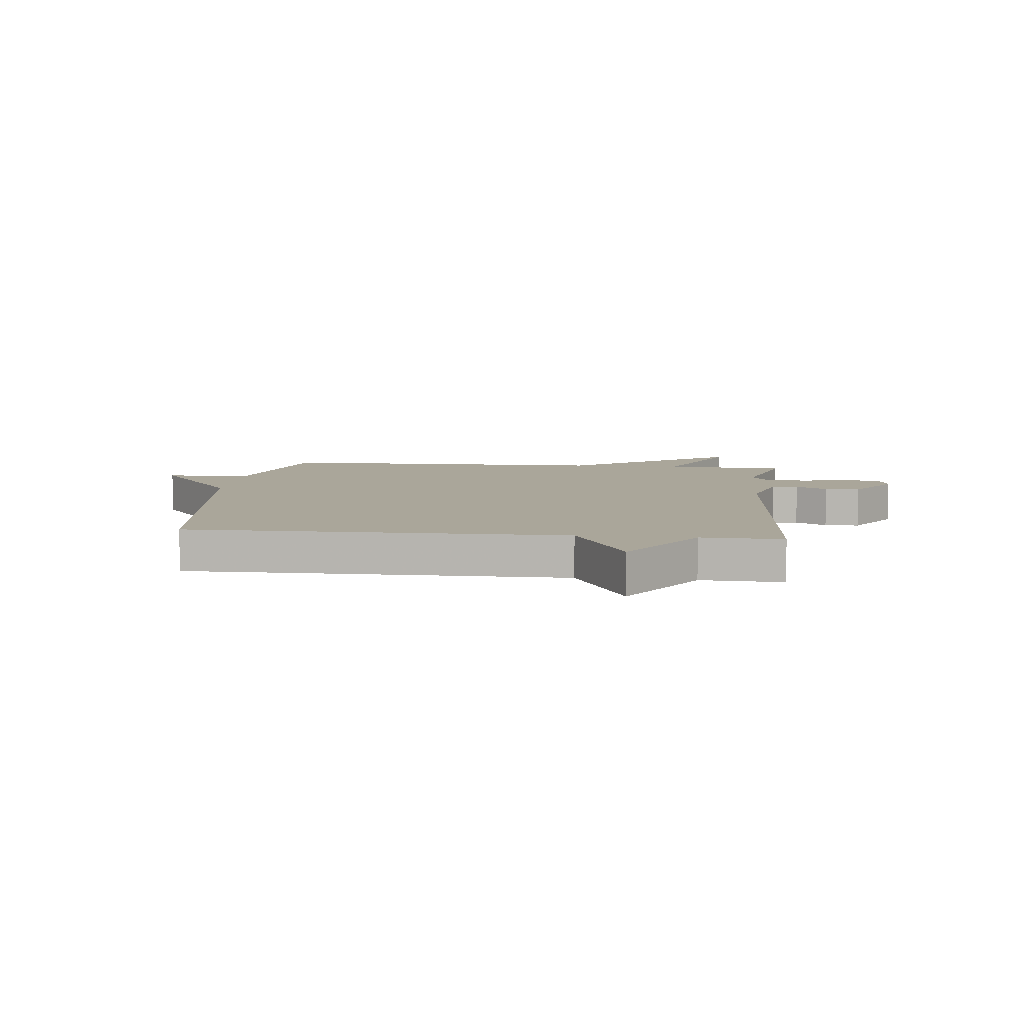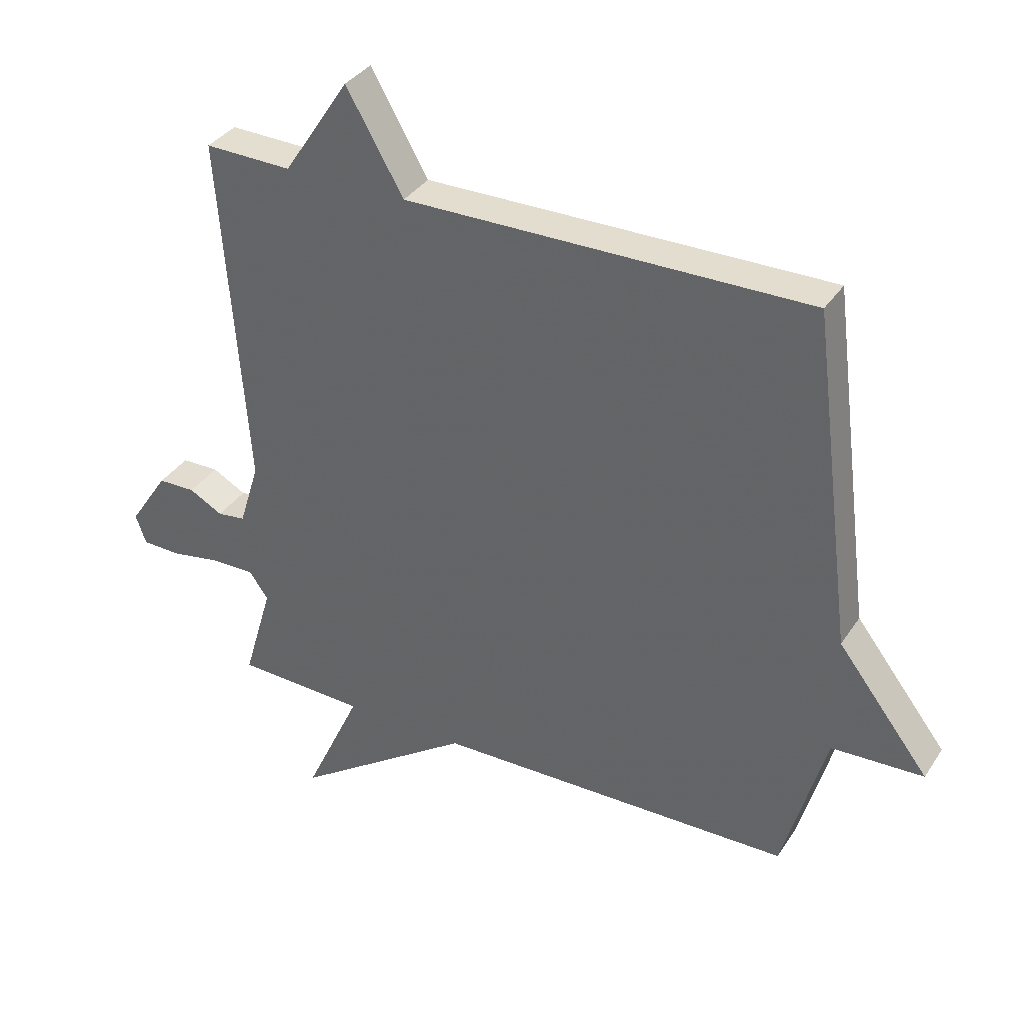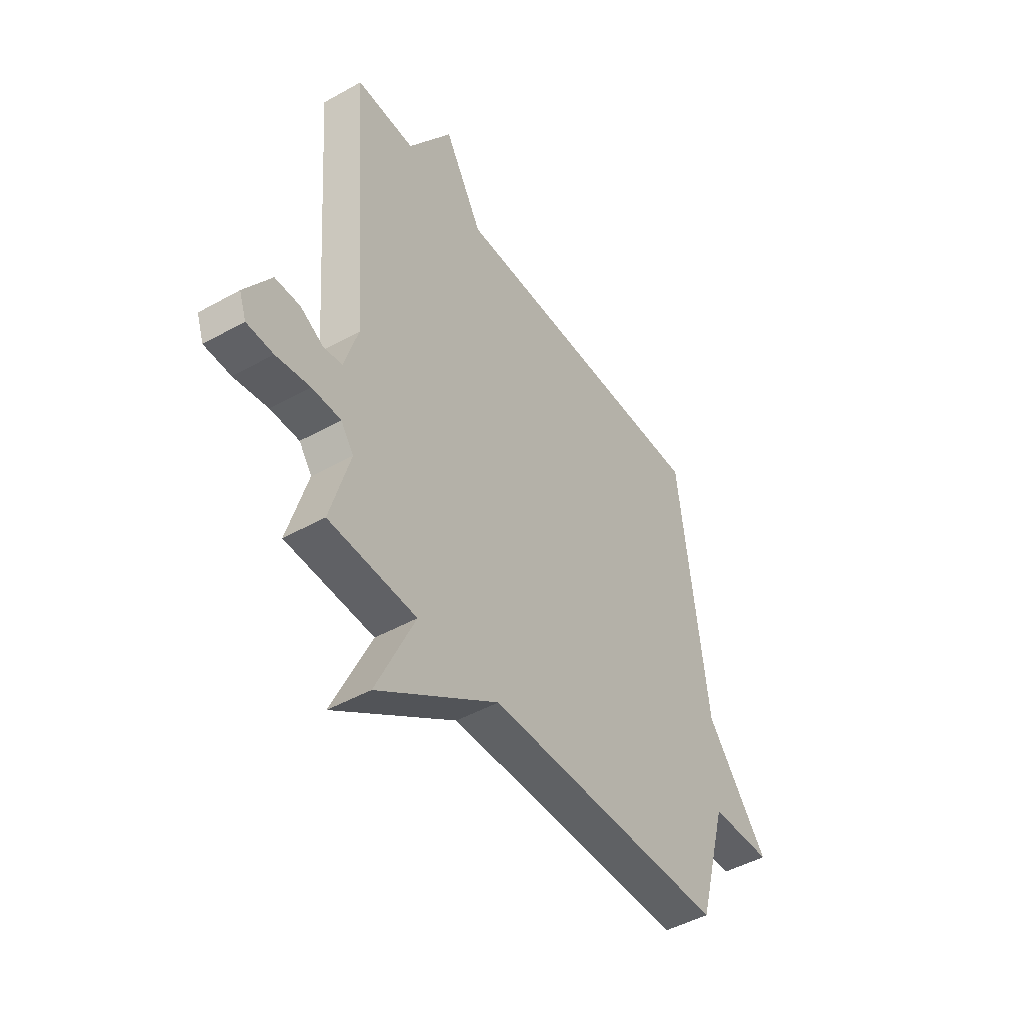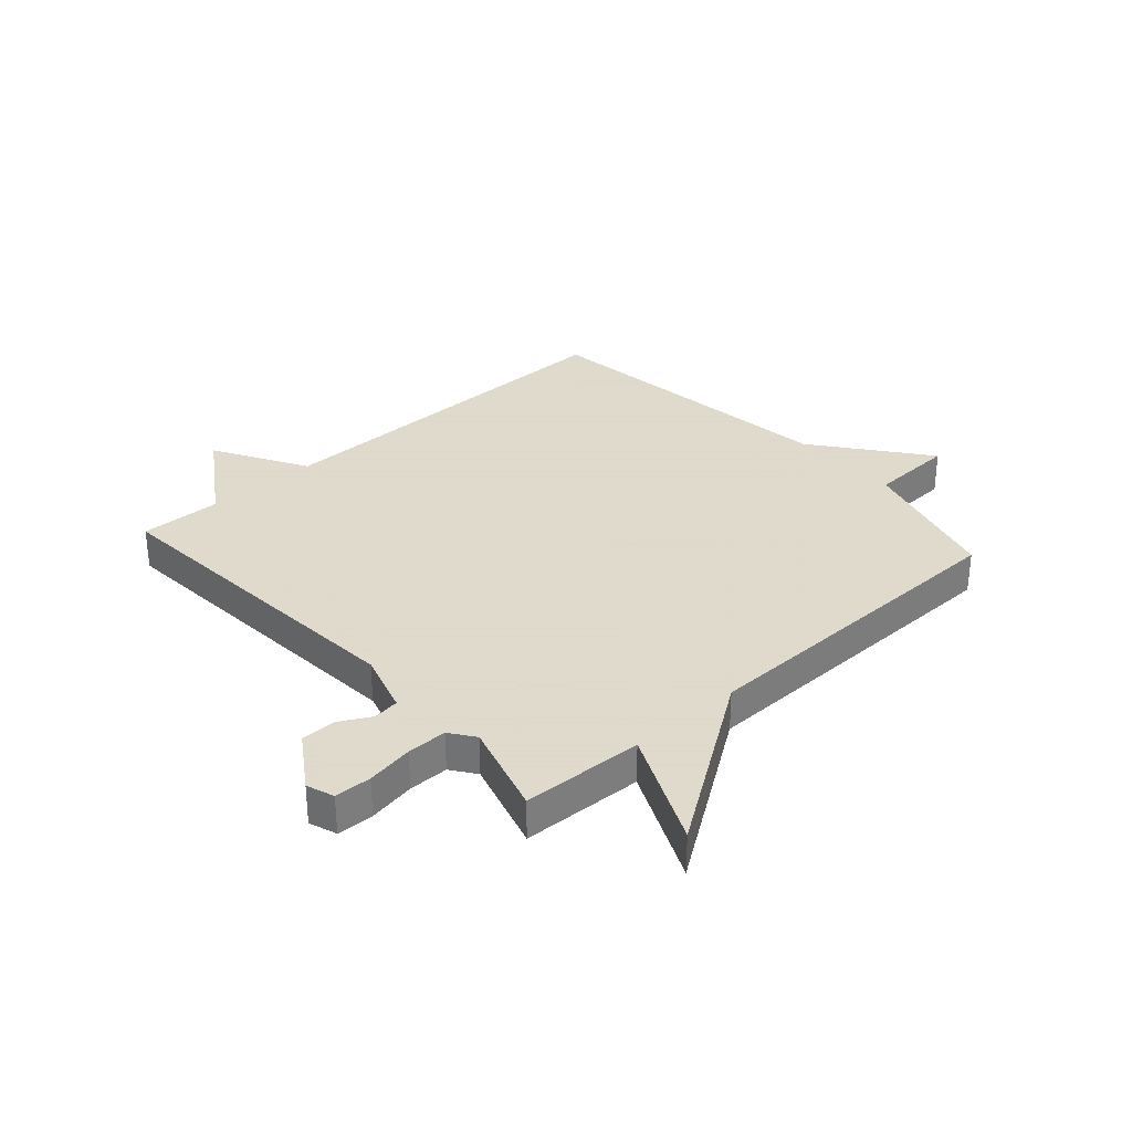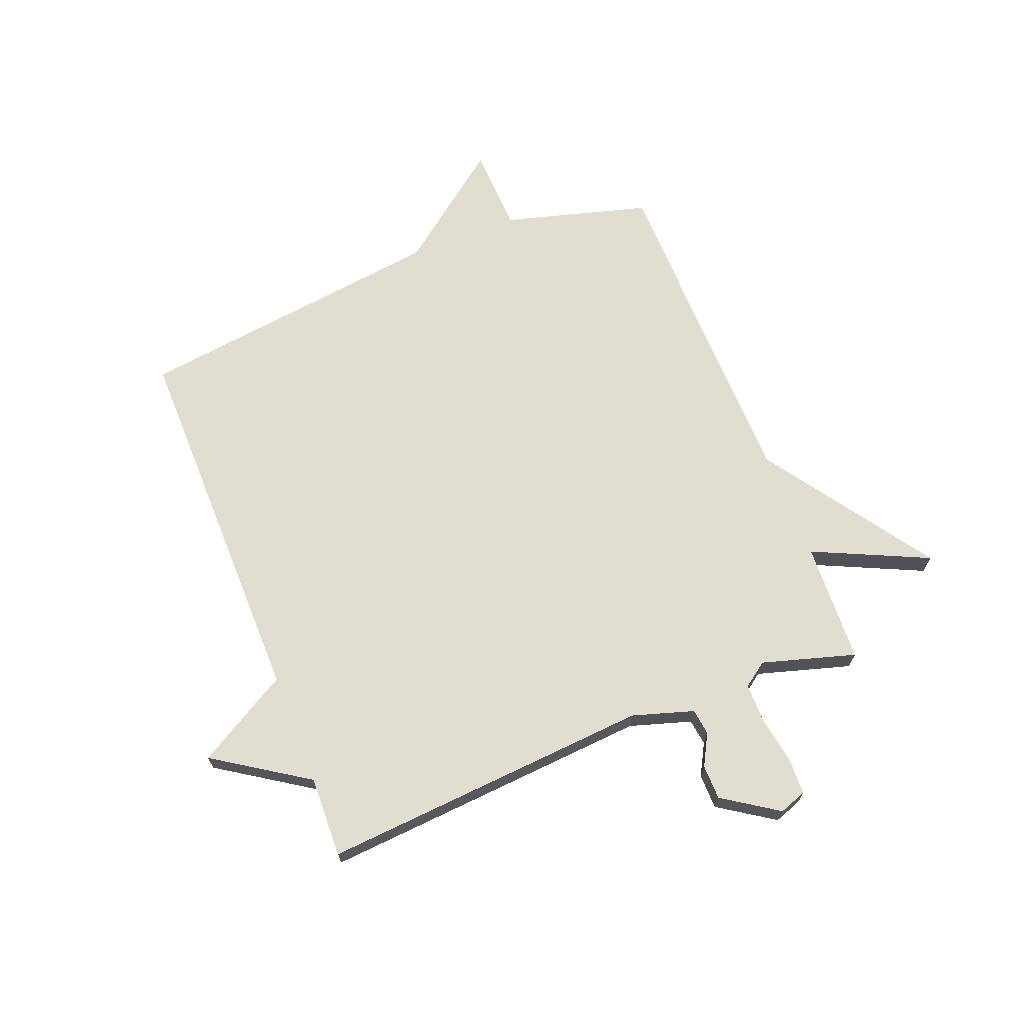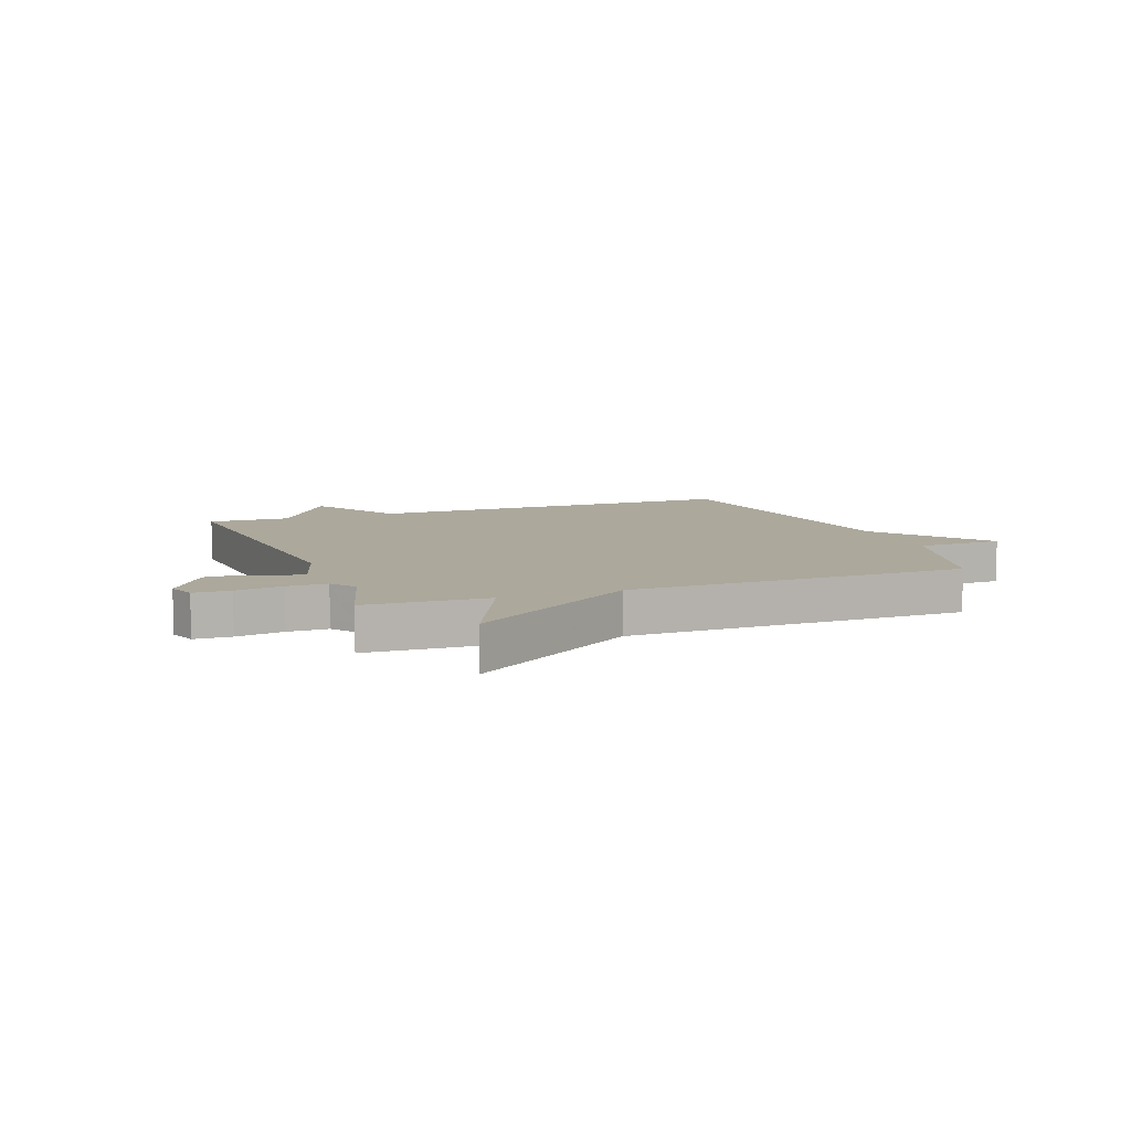
<metadata>
{"format":"obj","ext":"obj","renderer":"f3d","projection":"perspective","resolution":1024,"background":"white","views":[{"elev":7.8,"azim":6.3,"up":"+Y"},{"elev":35.2,"azim":-151.2,"up":"+Z"},{"elev":-46.4,"azim":122.6,"up":"+Z"},{"elev":32.4,"azim":138.1,"up":"+Y"},{"elev":68.5,"azim":68.5,"up":"+Y"},{"elev":8.5,"azim":159.4,"up":"+Y"}]}
</metadata>
<code>
v 0.5 0.07 -0.5
v 0.288 0.07 -0.509
v 0.381 0.07 -0.71
v 0.088 0.07 -0.509
v -0.5 0.07 -0.5
v -0.57 0.07 -0.247
v -0.72 0.07 -0.241
v -0.57 0.07 -0.047
v -0.5 0.07 0.5
v 0.158 0.07 0.496
v 0.251 0.07 0.658
v 0.358 0.07 0.496
v 0.5 0.07 0.5
v 0.457 0.07 -0.078
v 0.49 0.07 -0.185
v 0.536 0.07 -0.191
v 0.591 0.07 -0.161
v 0.652 0.07 -0.162
v 0.716 0.07 -0.258
v 0.699 0.07 -0.306
v 0.635 0.07 -0.308
v 0.553 0.07 -0.294
v 0.483 0.07 -0.294
v 0.452 0.07 -0.337
v 0.5 0 -0.5
v 0.288 0 -0.509
v 0.381 0 -0.71
v 0.088 0 -0.509
v -0.5 0 -0.5
v -0.57 0 -0.247
v -0.72 0 -0.241
v -0.57 0 -0.047
v -0.5 0 0.5
v 0.158 0 0.496
v 0.251 0 0.658
v 0.358 0 0.496
v 0.5 0 0.5
v 0.457 0 -0.078
v 0.49 0 -0.185
v 0.536 0 -0.191
v 0.591 0 -0.161
v 0.652 0 -0.162
v 0.716 0 -0.258
v 0.699 0 -0.306
v 0.635 0 -0.308
v 0.553 0 -0.294
v 0.483 0 -0.294
v 0.452 0 -0.337
f 20 21 22
f 19 20 22
f 18 19 22
f 17 18 22
f 16 17 22
f 15 16 22 23
f 14 15 23 24
f 12 13 14
f 12 14 24
f 11 12 24
f 10 11 24
f 24 1 2
f 10 24 2
f 9 10 2
f 8 9 2
f 4 5 6
f 8 2 3 4
f 8 4 6
f 6 7 8
f 46 45 44
f 46 44 43
f 46 43 42
f 46 42 41
f 46 41 40
f 47 46 40 39
f 48 47 39 38
f 38 37 36
f 48 38 36
f 48 36 35
f 48 35 34
f 26 25 48
f 26 48 34
f 26 34 33
f 26 33 32
f 30 29 28
f 28 27 26 32
f 30 28 32
f 32 31 30
f 1 25 26 2
f 2 26 27 3
f 3 27 28 4
f 4 28 29 5
f 5 29 30 6
f 6 30 31 7
f 7 31 32 8
f 8 32 33 9
f 9 33 34 10
f 10 34 35 11
f 11 35 36 12
f 12 36 37 13
f 13 37 38 14
f 14 38 39 15
f 15 39 40 16
f 16 40 41 17
f 17 41 42 18
f 18 42 43 19
f 19 43 44 20
f 20 44 45 21
f 21 45 46 22
f 22 46 47 23
f 23 47 48 24
f 24 48 25 1

</code>
